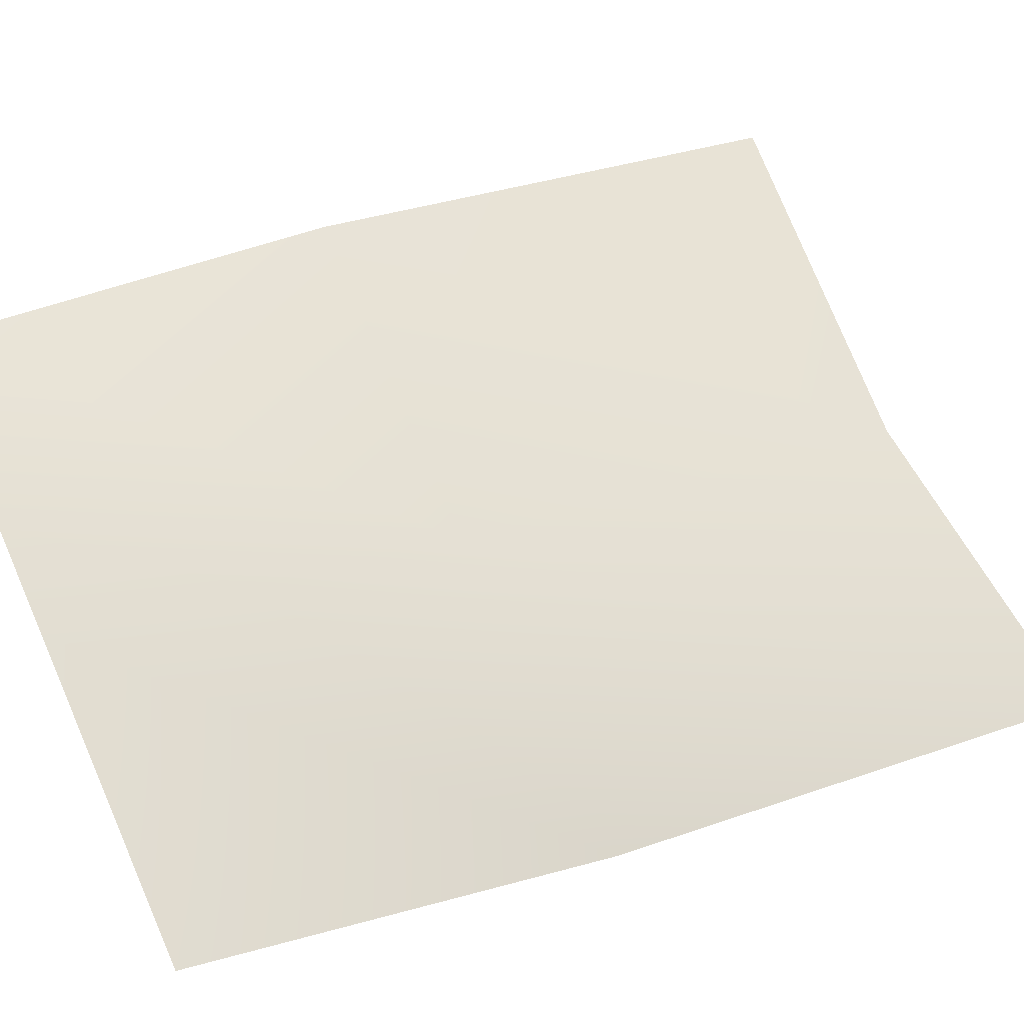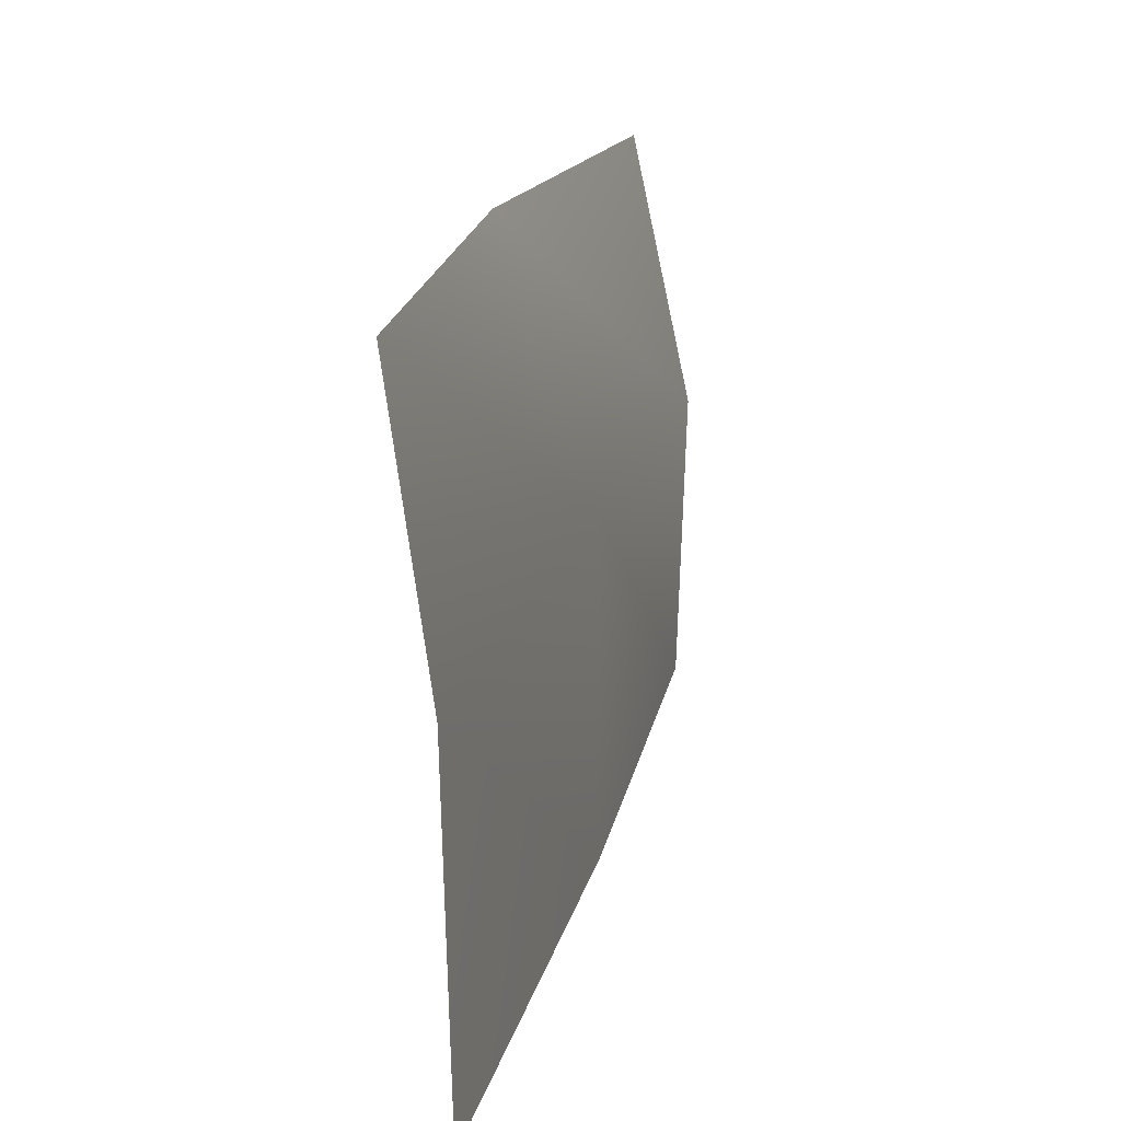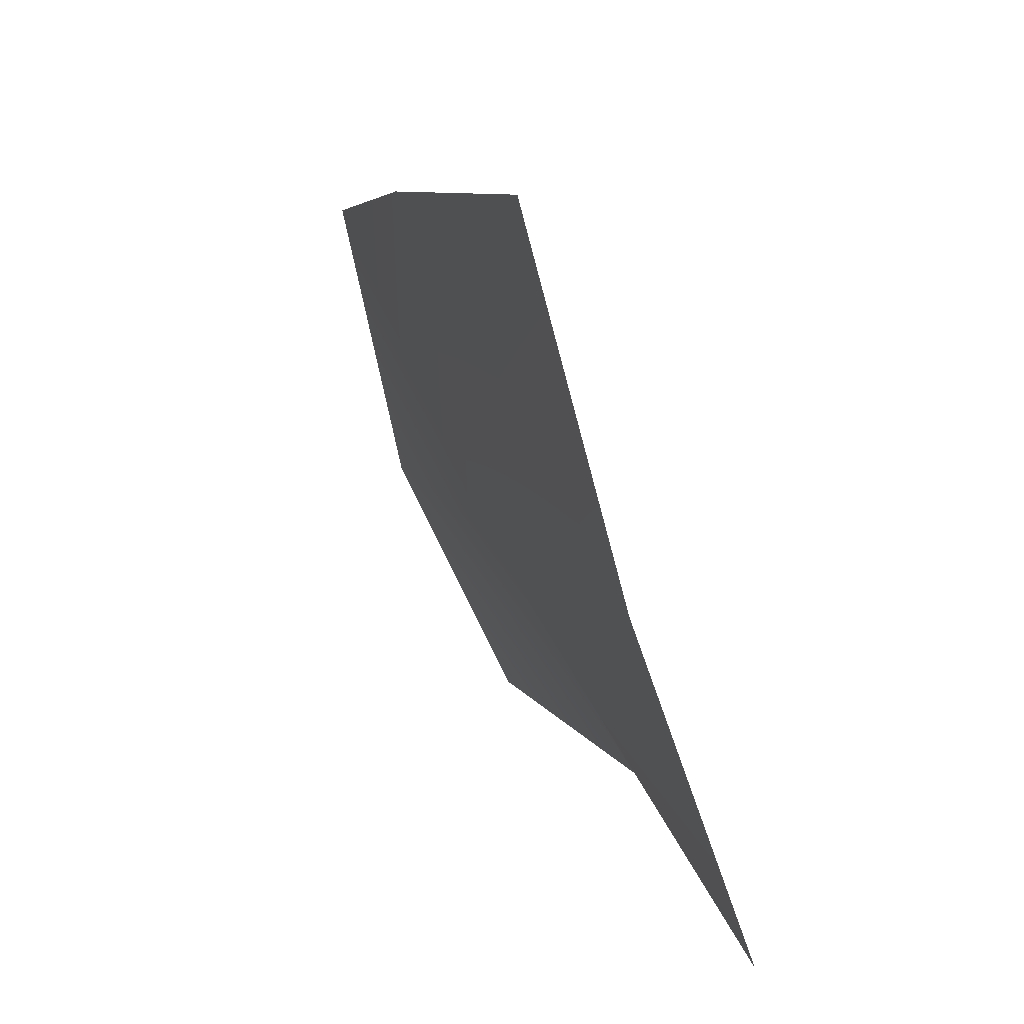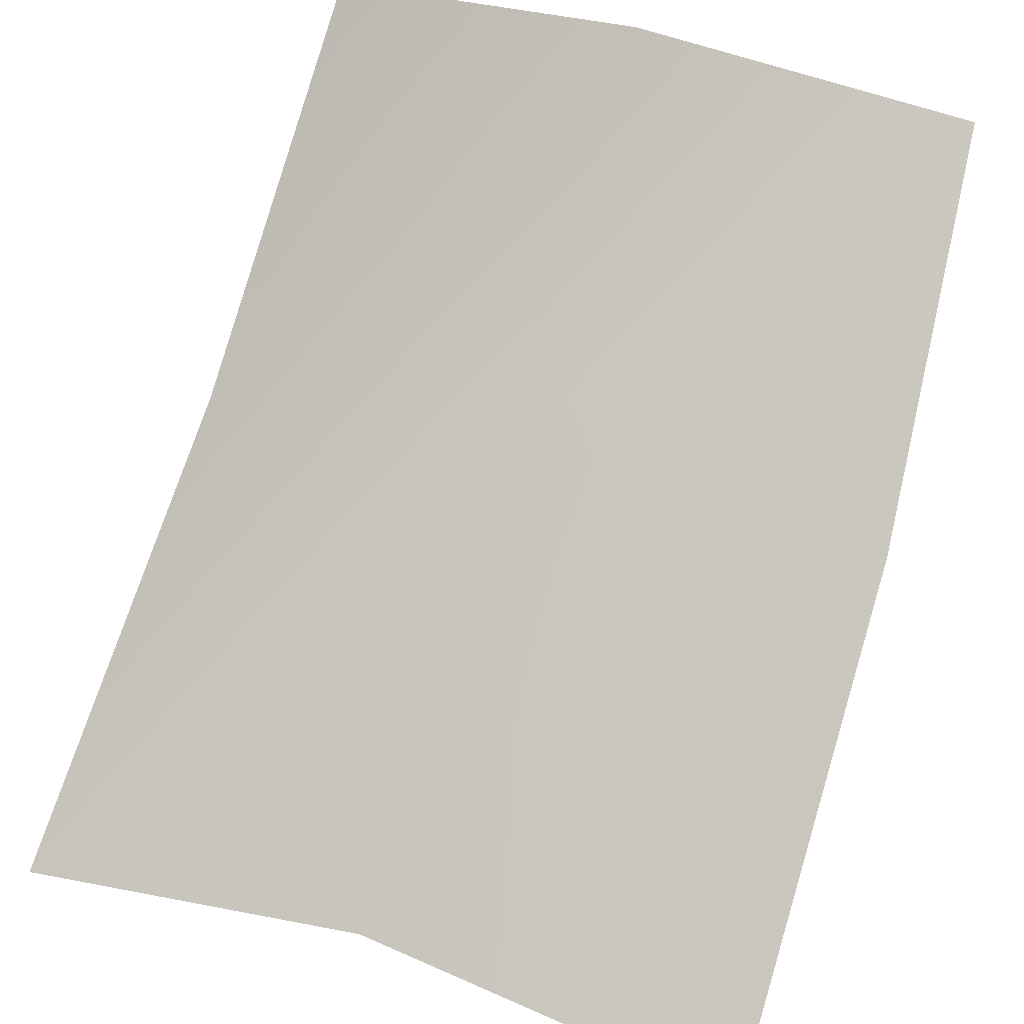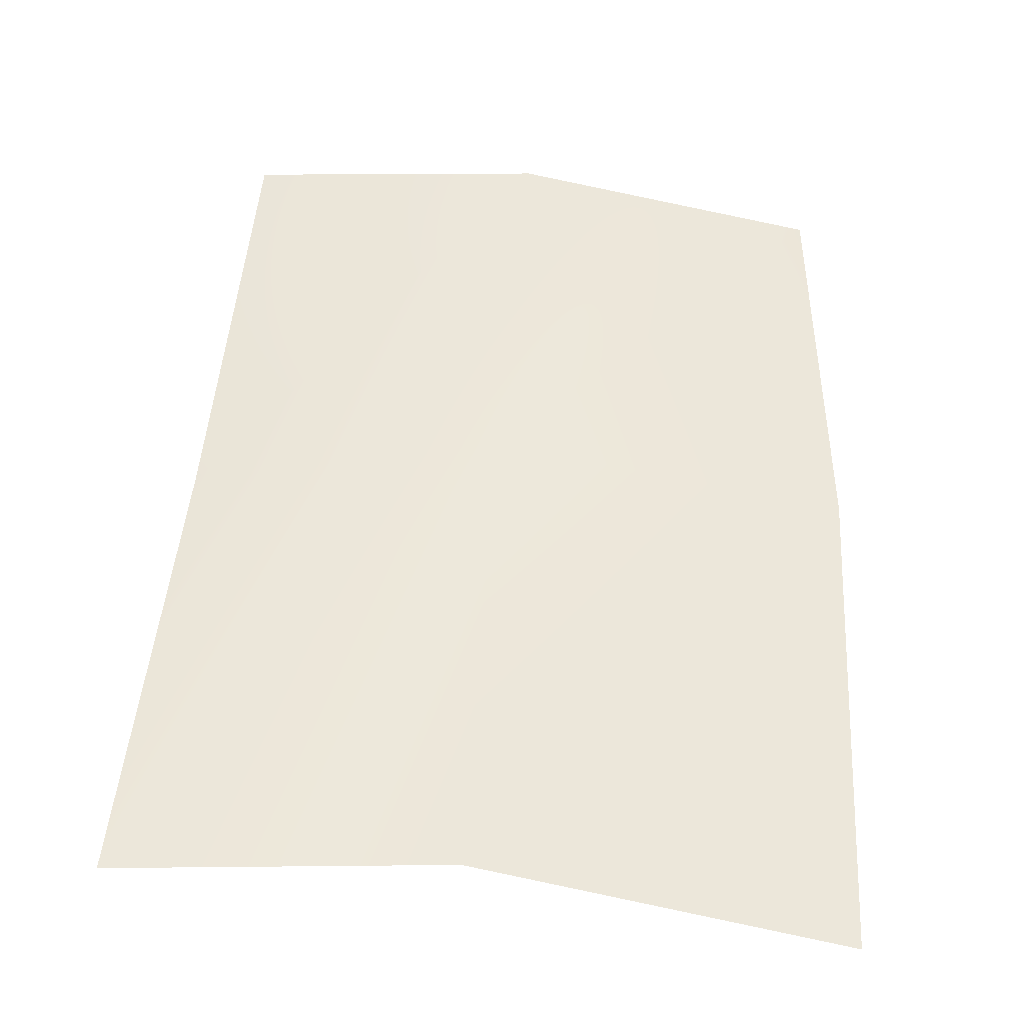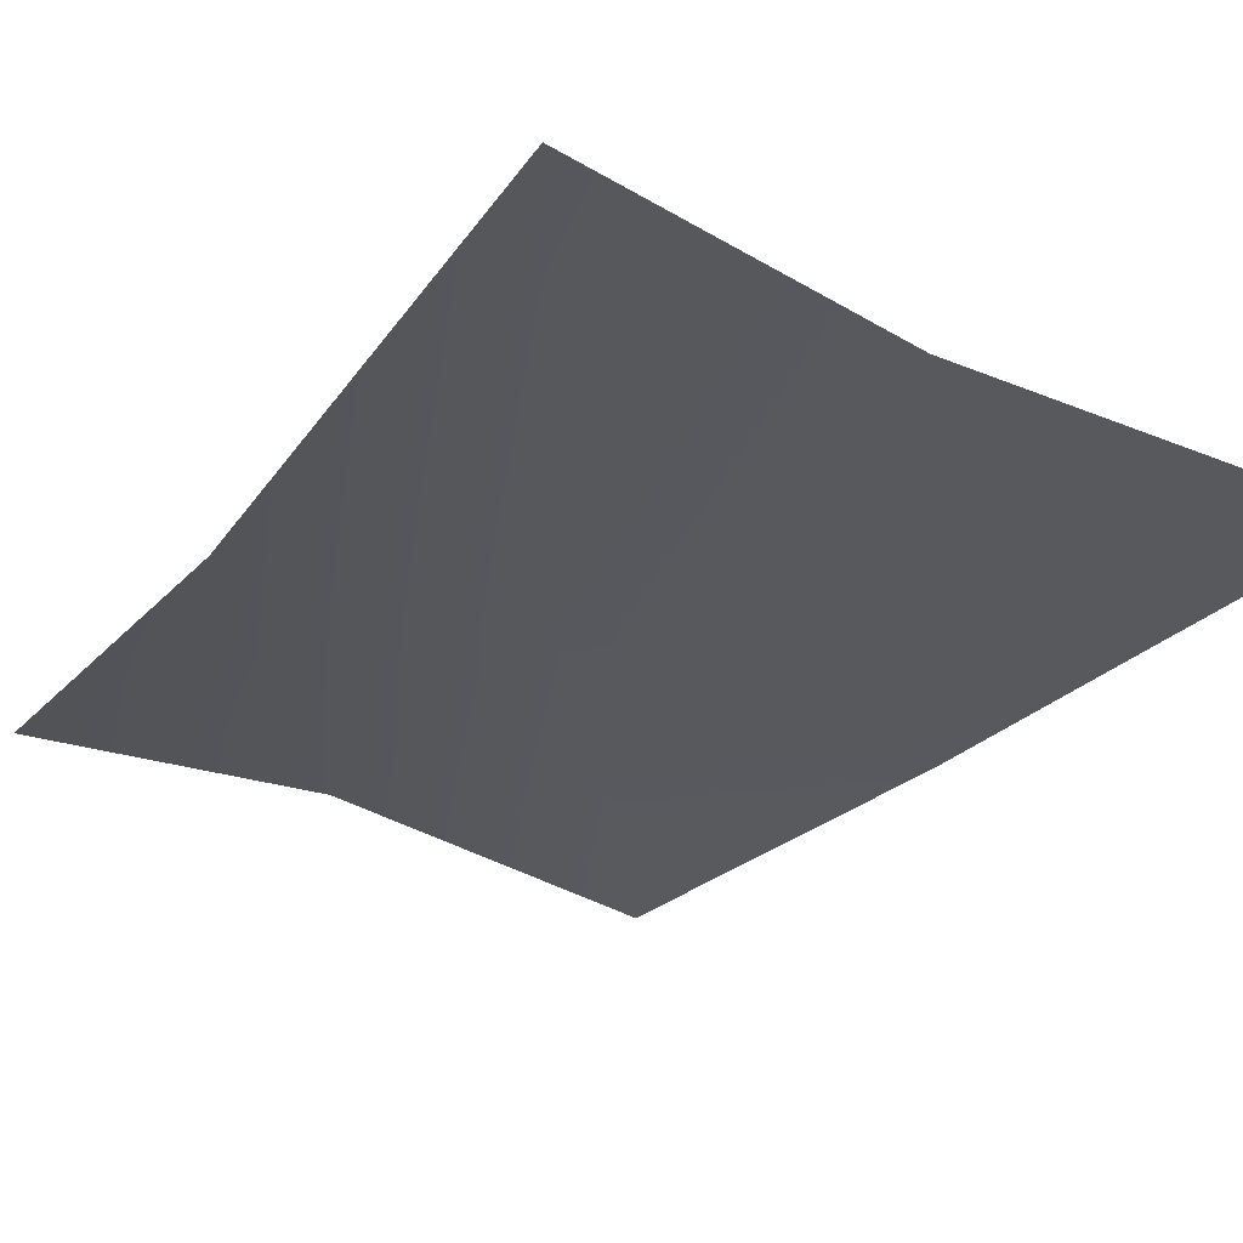
<metadata>
{"format":"obj","ext":"obj","renderer":"f3d","projection":"perspective","resolution":1024,"background":"white","views":[{"elev":59.7,"azim":-115.3,"up":"+Z"},{"elev":-67.6,"azim":-92.0,"up":"+Y"},{"elev":-77.8,"azim":101.5,"up":"+Y"},{"elev":72.2,"azim":16.9,"up":"+Z"},{"elev":-51.0,"azim":-13.4,"up":"+Y"},{"elev":-44.9,"azim":-33.9,"up":"+Z"}]}
</metadata>
<code>
o D54C_B
v -25.75 50.22 4.251
v -26.73 50.27 4.21
v -26.73 49.04 3.856
v -25.75 50.22 4.251
v -26.73 49.04 3.856
v -25.74 48.92 3.915
v -27.52 50.24 3.92
v -26.73 50.27 4.21
v -26.7 51.29 4.49
v -27.52 50.24 3.92
v -26.7 51.29 4.49
v -27.48 51.3 4.293
v -27.58 48.96 3.73
v -26.73 49.04 3.856
v -26.73 50.27 4.21
v -27.58 48.96 3.73
v -26.73 50.27 4.21
v -27.52 50.24 3.92
v -25.84 51.27 4.498
v -26.7 51.29 4.49
v -26.73 50.27 4.21
v -25.84 51.27 4.498
v -26.73 50.27 4.21
v -25.75 50.22 4.251
f 1 2 3
f 4 5 6
f 7 8 9
f 10 11 12
f 13 14 15
f 16 17 18
f 19 20 21
f 22 23 24

</code>
